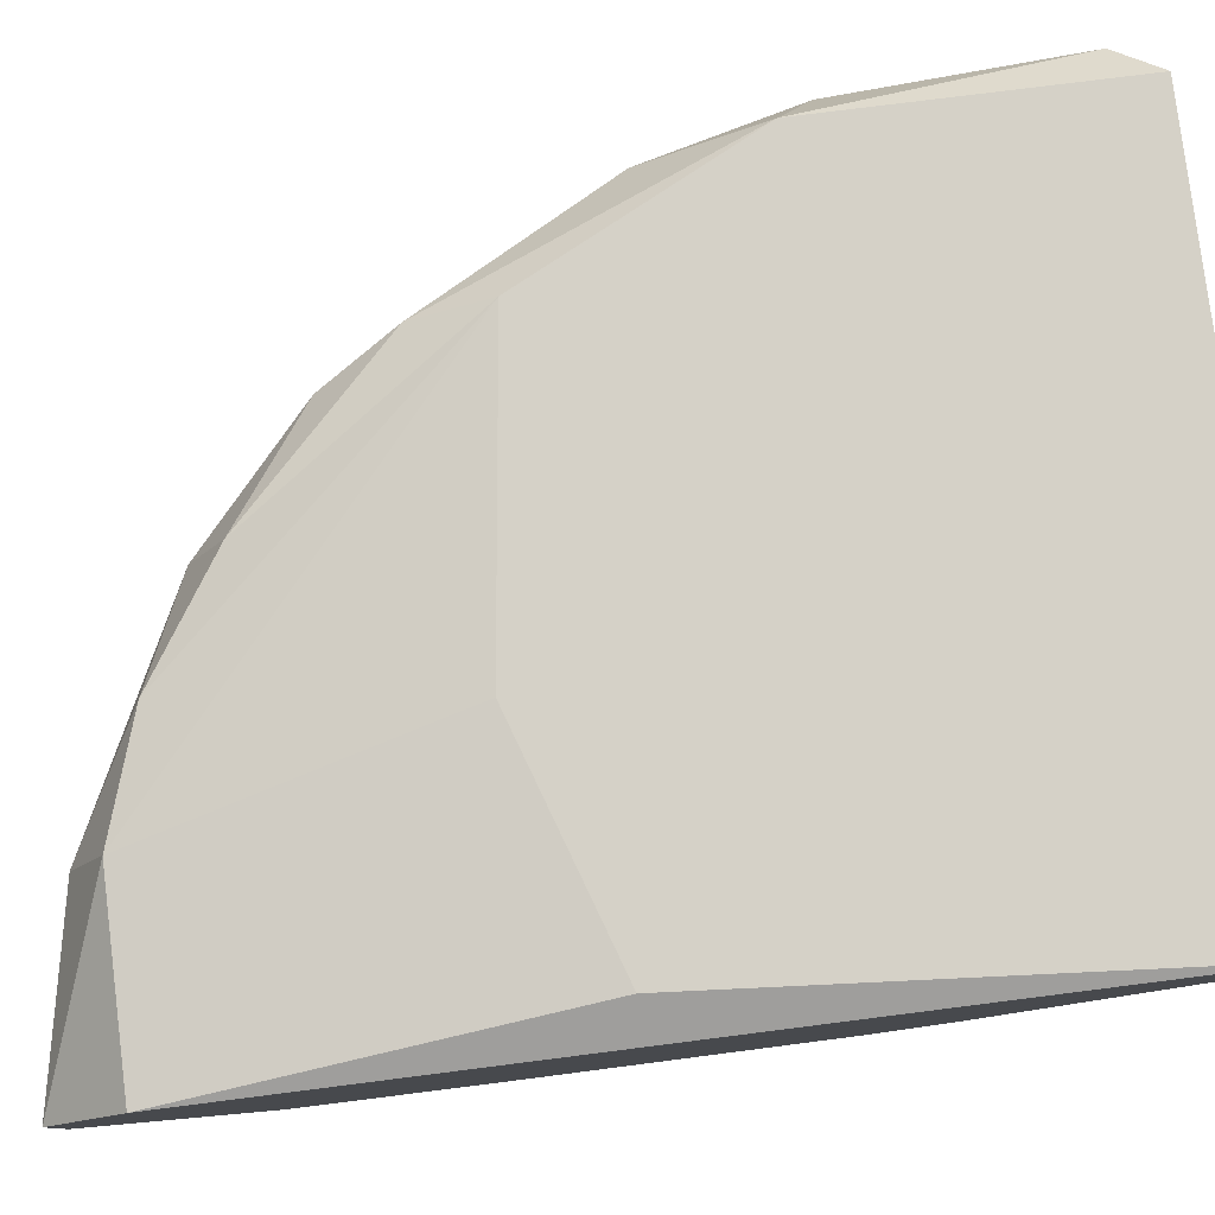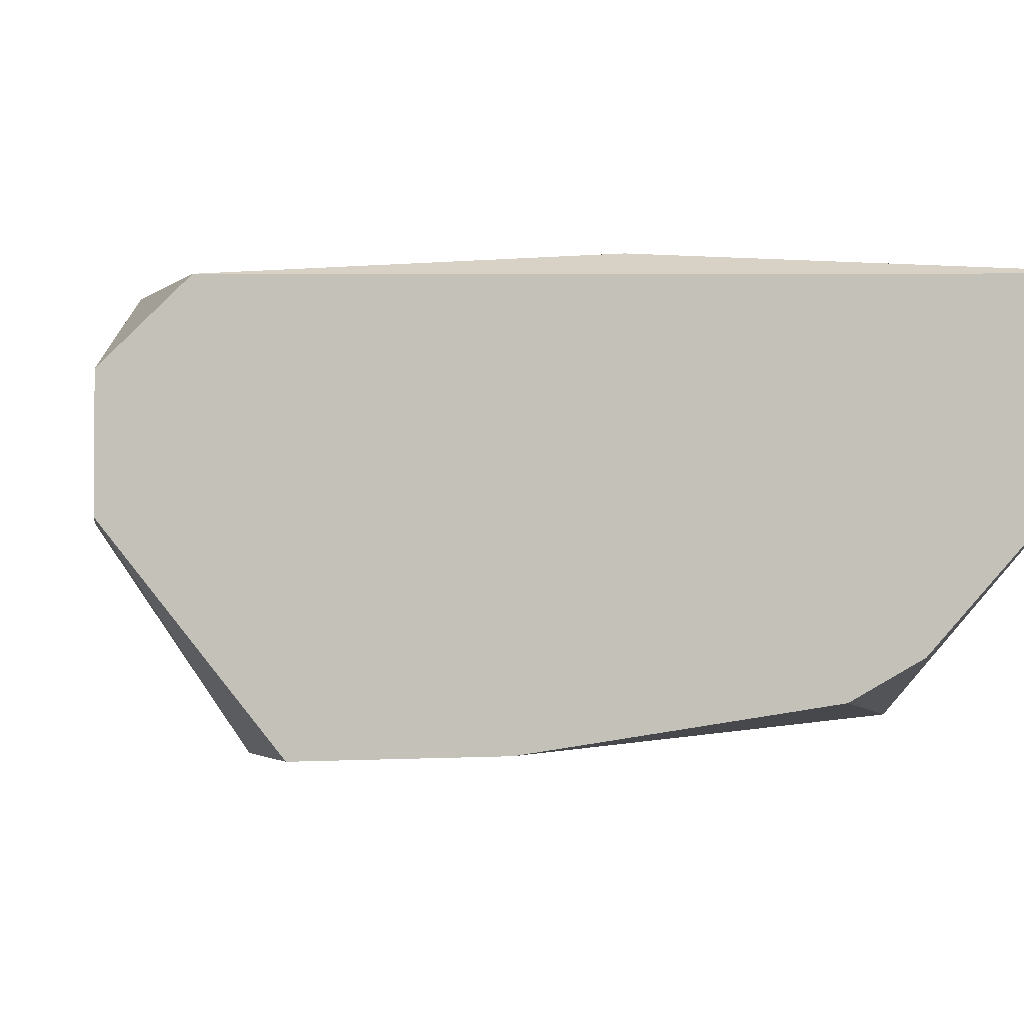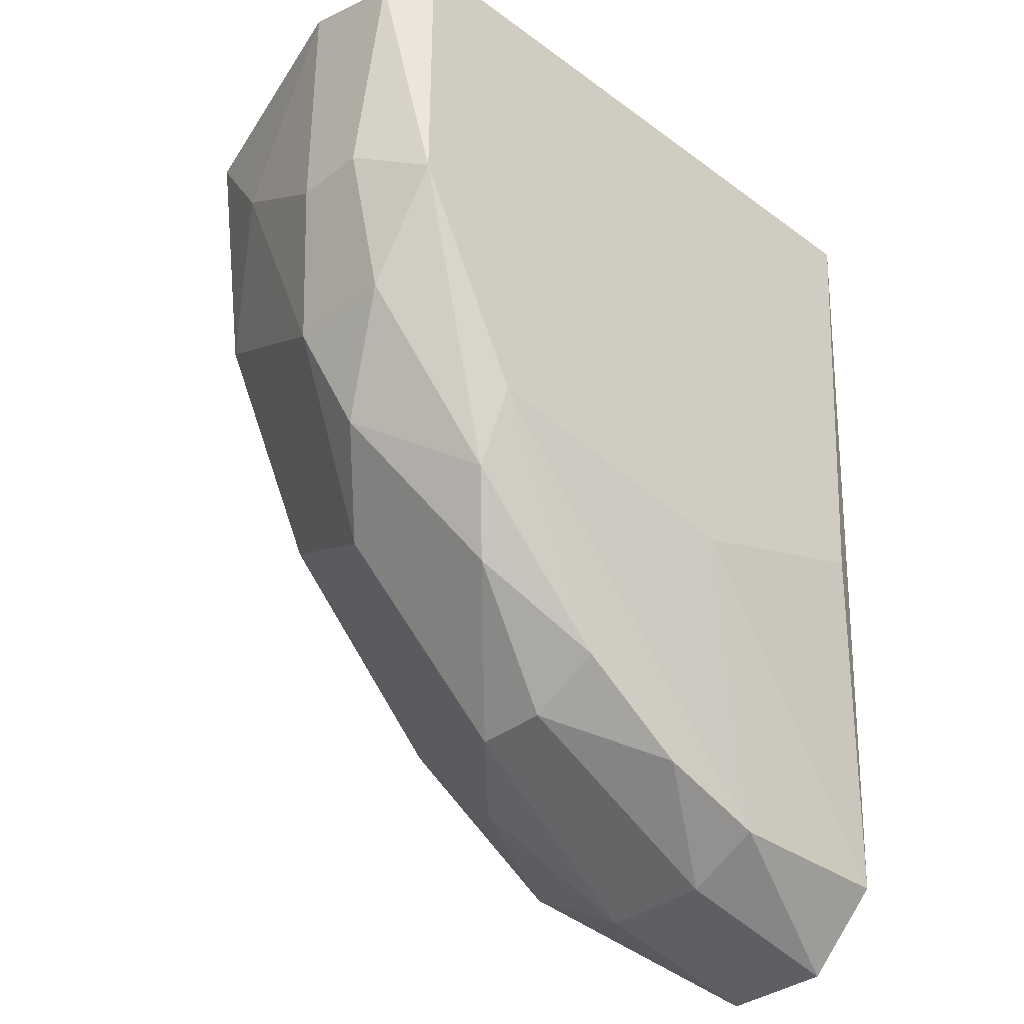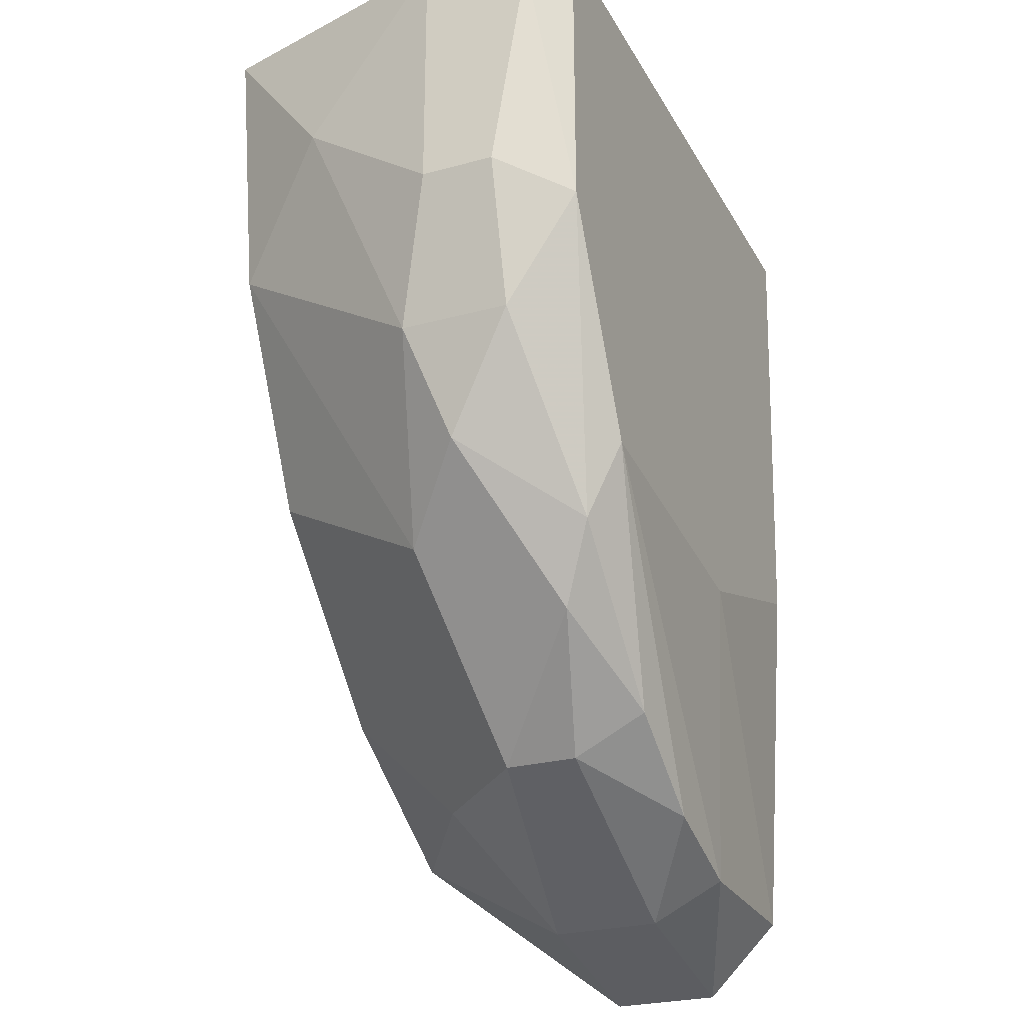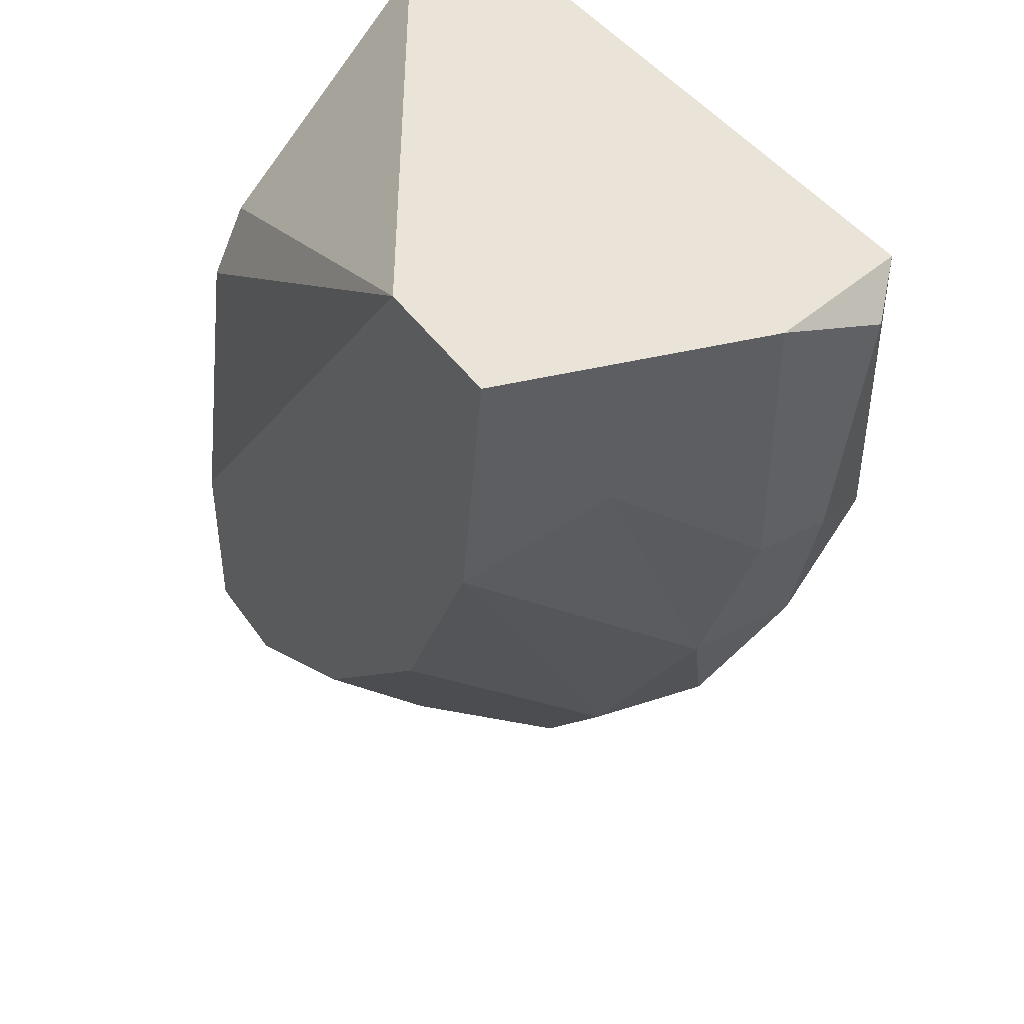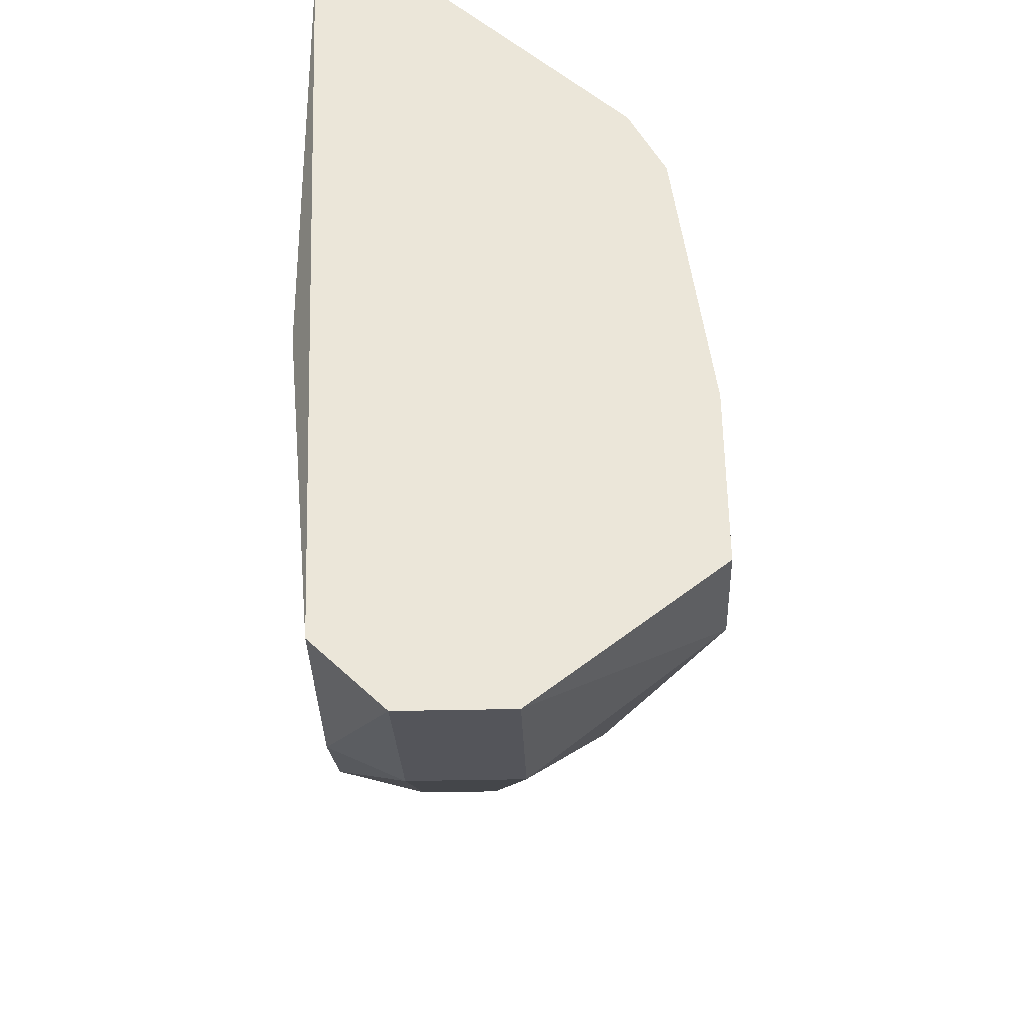
<metadata>
{"format":"obj","ext":"obj","renderer":"f3d","projection":"perspective","resolution":1024,"background":"white","views":[{"elev":79.5,"azim":82.9,"up":"+Z"},{"elev":-1.7,"azim":69.6,"up":"+Z"},{"elev":-35.1,"azim":-44.2,"up":"+Y"},{"elev":-26.1,"azim":-66.7,"up":"+Y"},{"elev":43.2,"azim":-122.0,"up":"+Y"},{"elev":-36.3,"azim":91.8,"up":"+Y"}]}
</metadata>
<code>
v -0.01573 -0.02834 0.02412
v -0.01573 -0.02411 0.01357
v -0.01573 -0.02728 0.01673
v -0.008335 -0.01883 0.02518
v -0.01256 -0.02939 0.02412
v -0.01256 -0.03045 0.02201
v -0.01256 -0.03045 0.01885
v -0.02417 -0.01251 0.01357
v -0.02734 -0.01251 0.02307
v -0.02734 -0.01251 0.02096
v -0.02734 -0.005111 0.02096
v -0.02734 -0.006168 0.02412
v -0.02522 -0.005111 0.01357
v -0.02522 -0.01989 0.02096
v -0.021 -0.01883 0.01357
v -0.021 -0.005111 0.01357
v -0.02206 -0.02411 0.02307
v -0.01889 -0.02622 0.02412
v -0.01889 -0.02728 0.0199
v -0.01889 -0.02728 0.02201
v -0.007279 -0.01356 0.01462
v -0.007279 -0.02939 0.02412
v -0.007279 -0.005111 0.02201
v -0.007279 -0.005111 0.02518
v -0.007279 -0.01145 0.01568
v -0.007279 -0.022 0.01357
v -0.007279 -0.02728 0.01357
v -0.007279 -0.03151 0.02201
v -0.007279 -0.03151 0.01885
v -0.01045 -0.02728 0.01357
v -0.02628 -0.01356 0.02518
v -0.02628 -0.005111 0.02518
v -0.02628 -0.009335 0.01673
v -0.02628 -0.01673 0.02307
v -0.02628 -0.01673 0.0199
v -0.02311 -0.01989 0.02518
v -0.02311 -0.022 0.02412
v -0.02311 -0.022 0.01885
v -0.01467 -0.02094 0.02518
f 34 14 37
f 24 28 27
f 24 16 32
f 16 27 15
f 24 27 25
f 32 16 13
f 16 15 13
f 24 32 4
f 4 32 36
f 28 24 22
f 24 4 22
f 16 24 23
f 24 25 23
f 25 16 23
f 15 27 30
f 13 15 8
f 16 25 21
f 25 27 21
f 10 9 11
f 32 13 11
f 36 18 1
f 27 28 29
f 30 27 29
f 7 30 29
f 28 7 29
f 7 19 3
f 30 7 3
f 27 16 26
f 16 21 26
f 21 27 26
f 36 32 31
f 8 15 38
f 15 3 38
f 3 19 38
f 38 19 17
f 14 38 17
f 9 10 35
f 38 14 35
f 8 38 35
f 31 9 34
f 9 35 34
f 35 14 34
f 15 30 2
f 3 15 2
f 30 3 2
f 19 7 6
f 7 28 6
f 13 8 33
f 10 11 33
f 11 13 33
f 35 10 33
f 8 35 33
f 11 9 12
f 32 11 12
f 9 31 12
f 31 32 12
f 4 36 39
f 22 4 39
f 28 22 5
f 36 1 5
f 6 28 5
f 1 6 5
f 39 36 5
f 22 39 5
f 1 18 20
f 18 17 20
f 17 19 20
f 19 6 20
f 6 1 20
f 18 36 37
f 36 31 37
f 17 18 37
f 14 17 37
f 31 34 37

</code>
